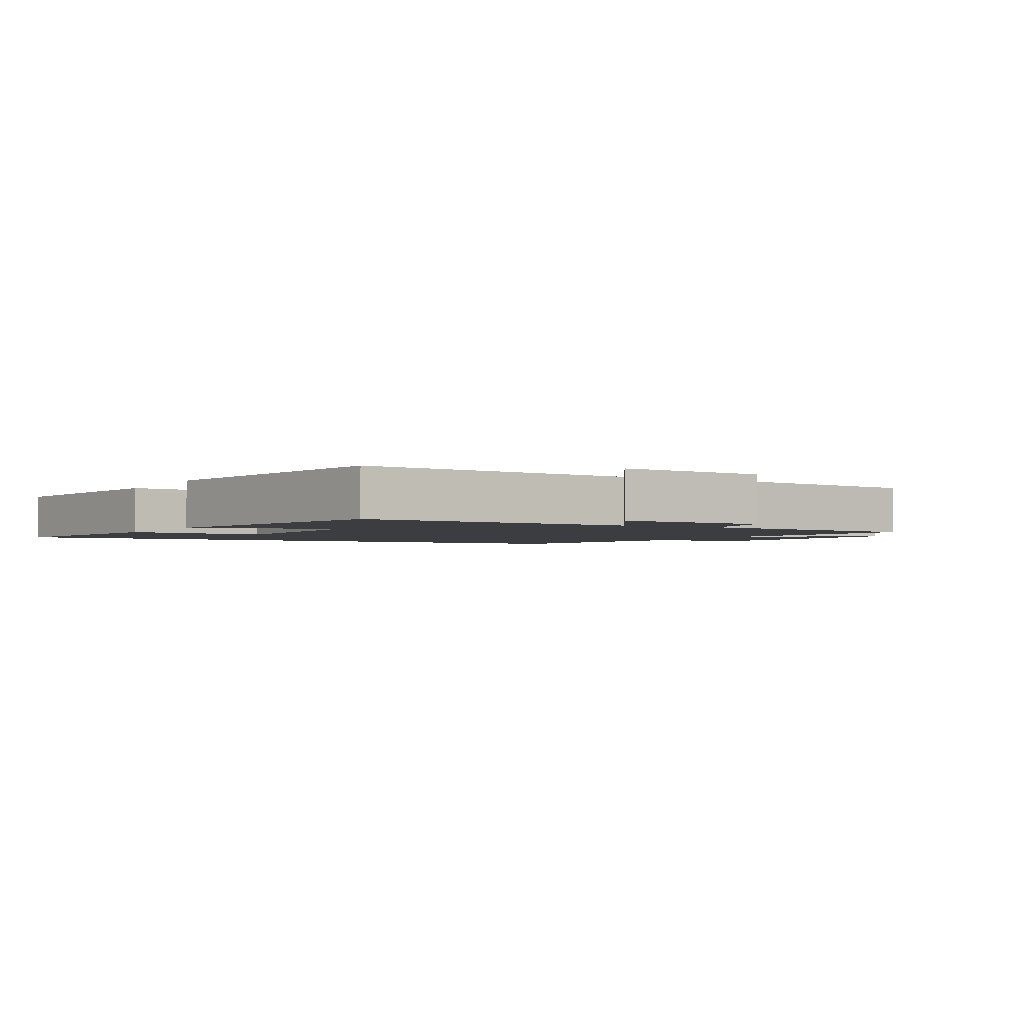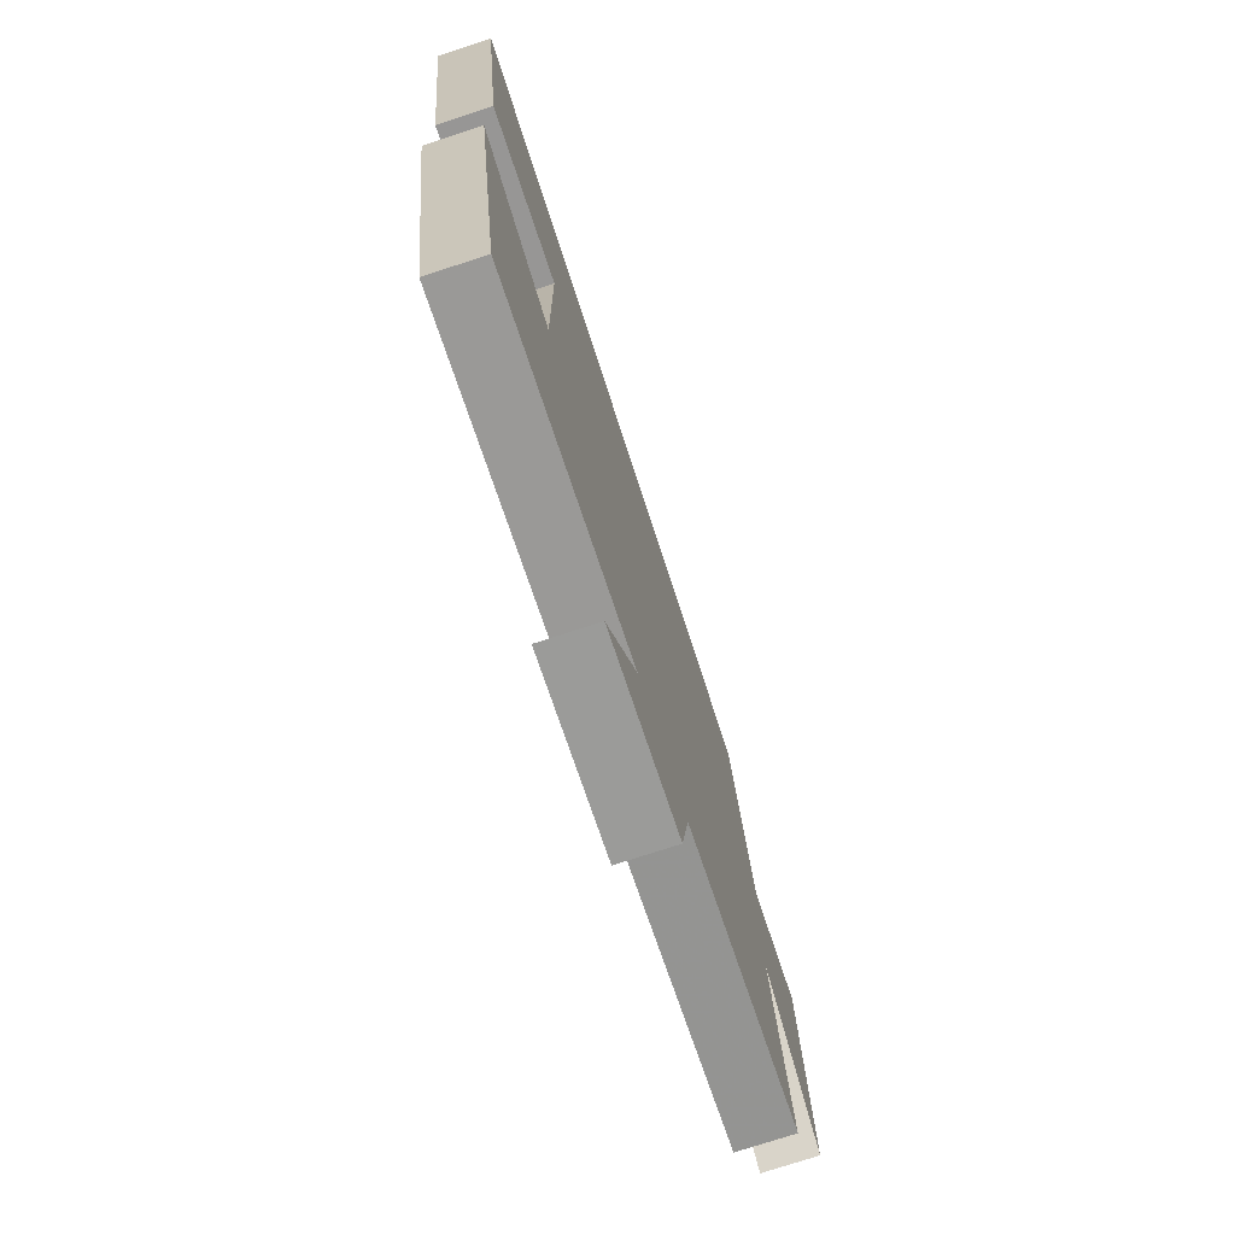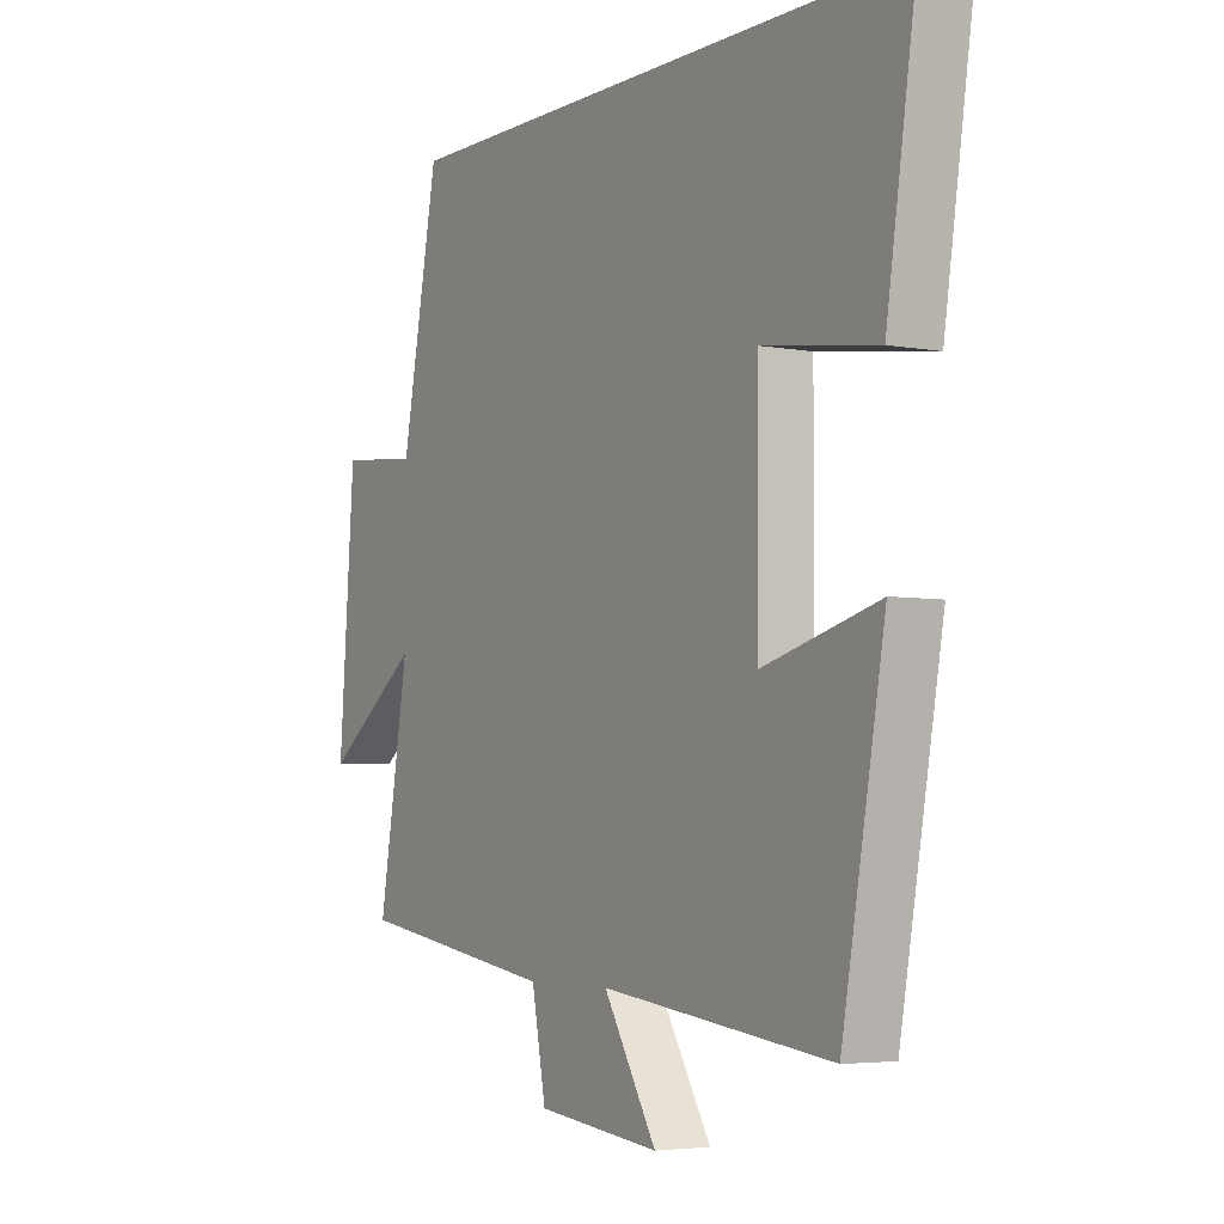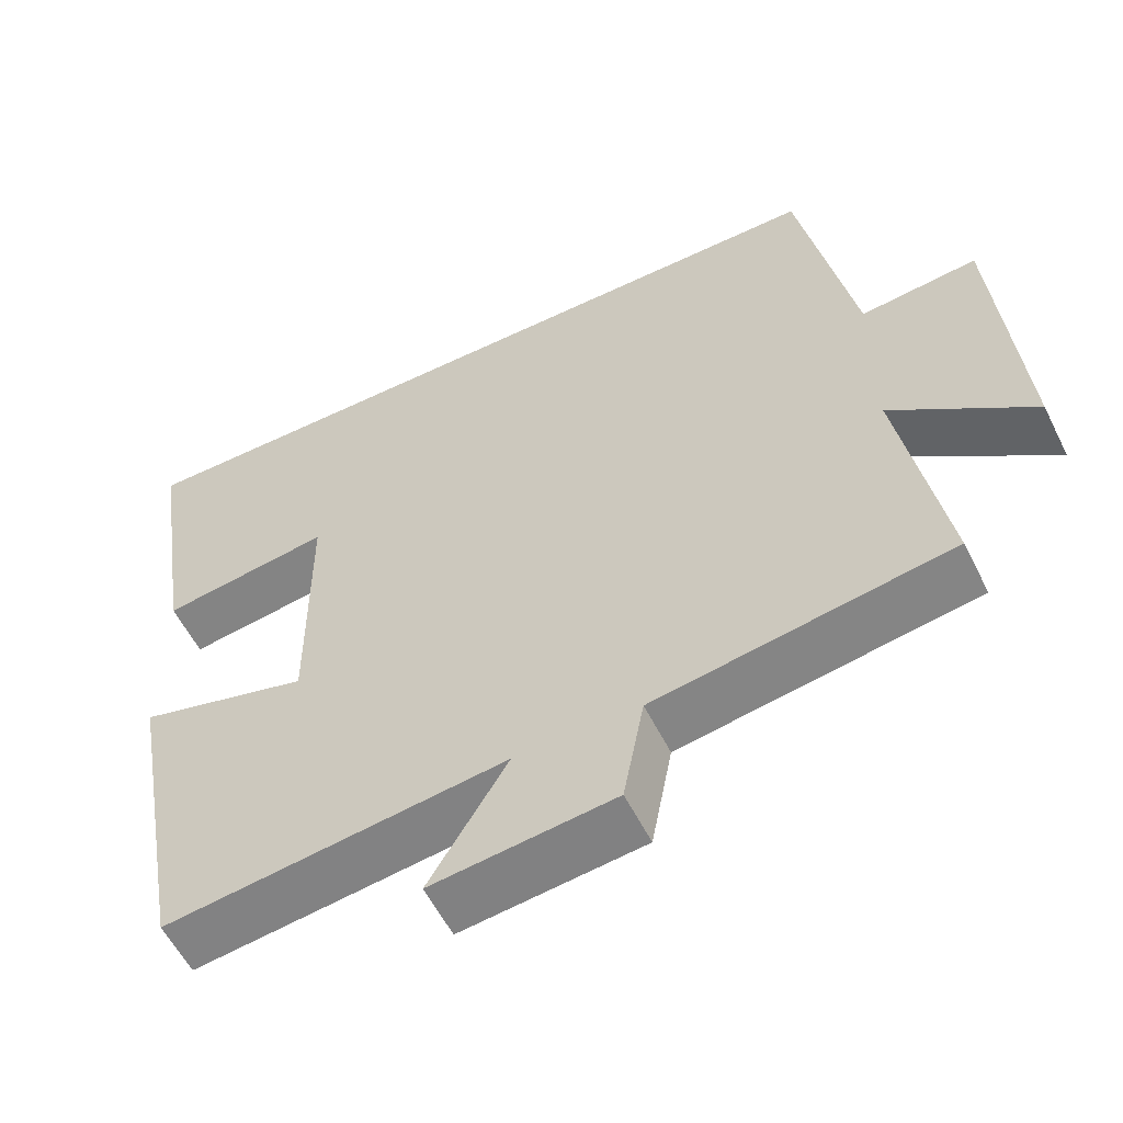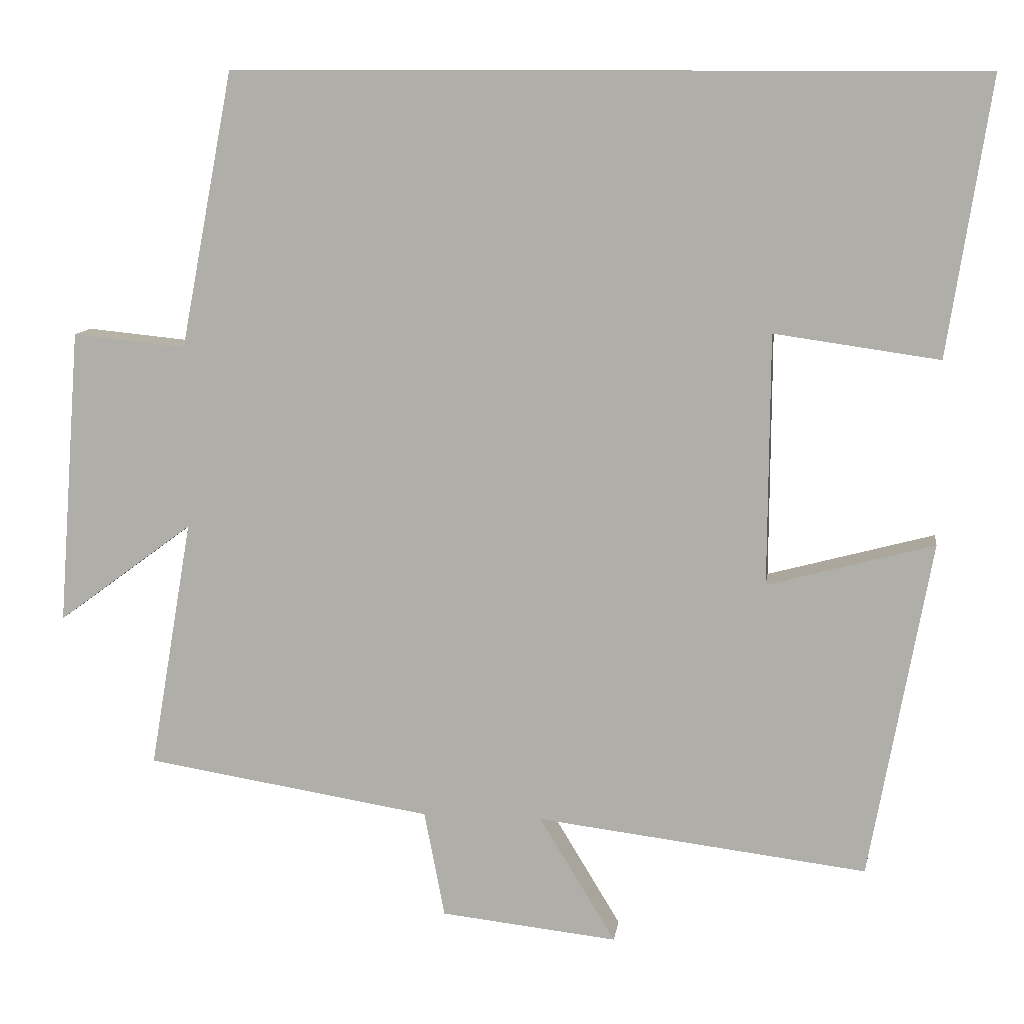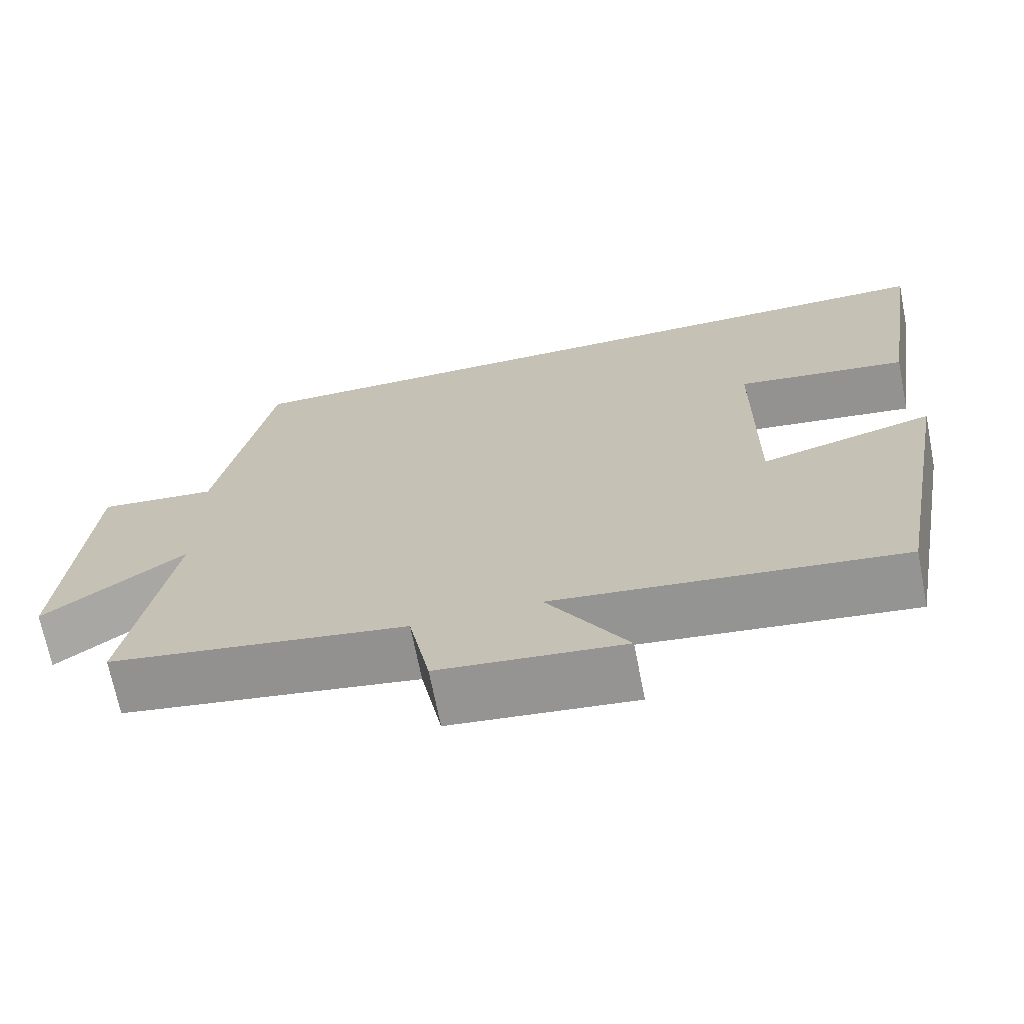
<metadata>
{"format":"obj","ext":"obj","renderer":"f3d","projection":"perspective","resolution":1024,"background":"white","views":[{"elev":-2.3,"azim":151.5,"up":"+Y"},{"elev":-75.4,"azim":108.1,"up":"+Z"},{"elev":-4.4,"azim":58.7,"up":"+Z"},{"elev":-57.3,"azim":-153.6,"up":"+Z"},{"elev":10.5,"azim":7.8,"up":"+Z"},{"elev":-69.5,"azim":11.2,"up":"+Z"}]}
</metadata>
<code>
v 0.419 0.07 -0.554
v -0.018 0.07 -0.5
v 0.083 0.07 -0.667
v -0.151 0.07 -0.641
v -0.178 0.07 -0.5
v -0.557 0.07 -0.439
v -0.5 0.07 -0.108
v -0.68 0.07 -0.241
v -0.65 0.07 0.151
v -0.5 0.07 0.136
v -0.43 0.07 0.5
v 0.556 0.07 0.5
v 0.5 0.07 0.135
v 0.282 0.07 0.166
v 0.28 0.07 -0.166
v 0.5 0.07 -0.107
v 0.419 0 -0.554
v -0.018 0 -0.5
v 0.083 0 -0.667
v -0.151 0 -0.641
v -0.178 0 -0.5
v -0.557 0 -0.439
v -0.5 0 -0.108
v -0.68 0 -0.241
v -0.65 0 0.151
v -0.5 0 0.136
v -0.43 0 0.5
v 0.556 0 0.5
v 0.5 0 0.135
v 0.282 0 0.166
v 0.28 0 -0.166
v 0.5 0 -0.107
f 15 16 1 2
f 14 15 2
f 11 12 13 14
f 10 11 14 2
f 7 8 9 10
f 7 10 2 3
f 5 6 7
f 5 7 3
f 3 4 5
f 18 17 32 31
f 18 31 30
f 30 29 28 27
f 18 30 27 26
f 26 25 24 23
f 19 18 26 23
f 23 22 21
f 19 23 21
f 21 20 19
f 1 17 18 2
f 2 18 19 3
f 3 19 20 4
f 4 20 21 5
f 5 21 22 6
f 6 22 23 7
f 7 23 24 8
f 8 24 25 9
f 9 25 26 10
f 10 26 27 11
f 11 27 28 12
f 12 28 29 13
f 13 29 30 14
f 14 30 31 15
f 15 31 32 16
f 16 32 17 1

</code>
